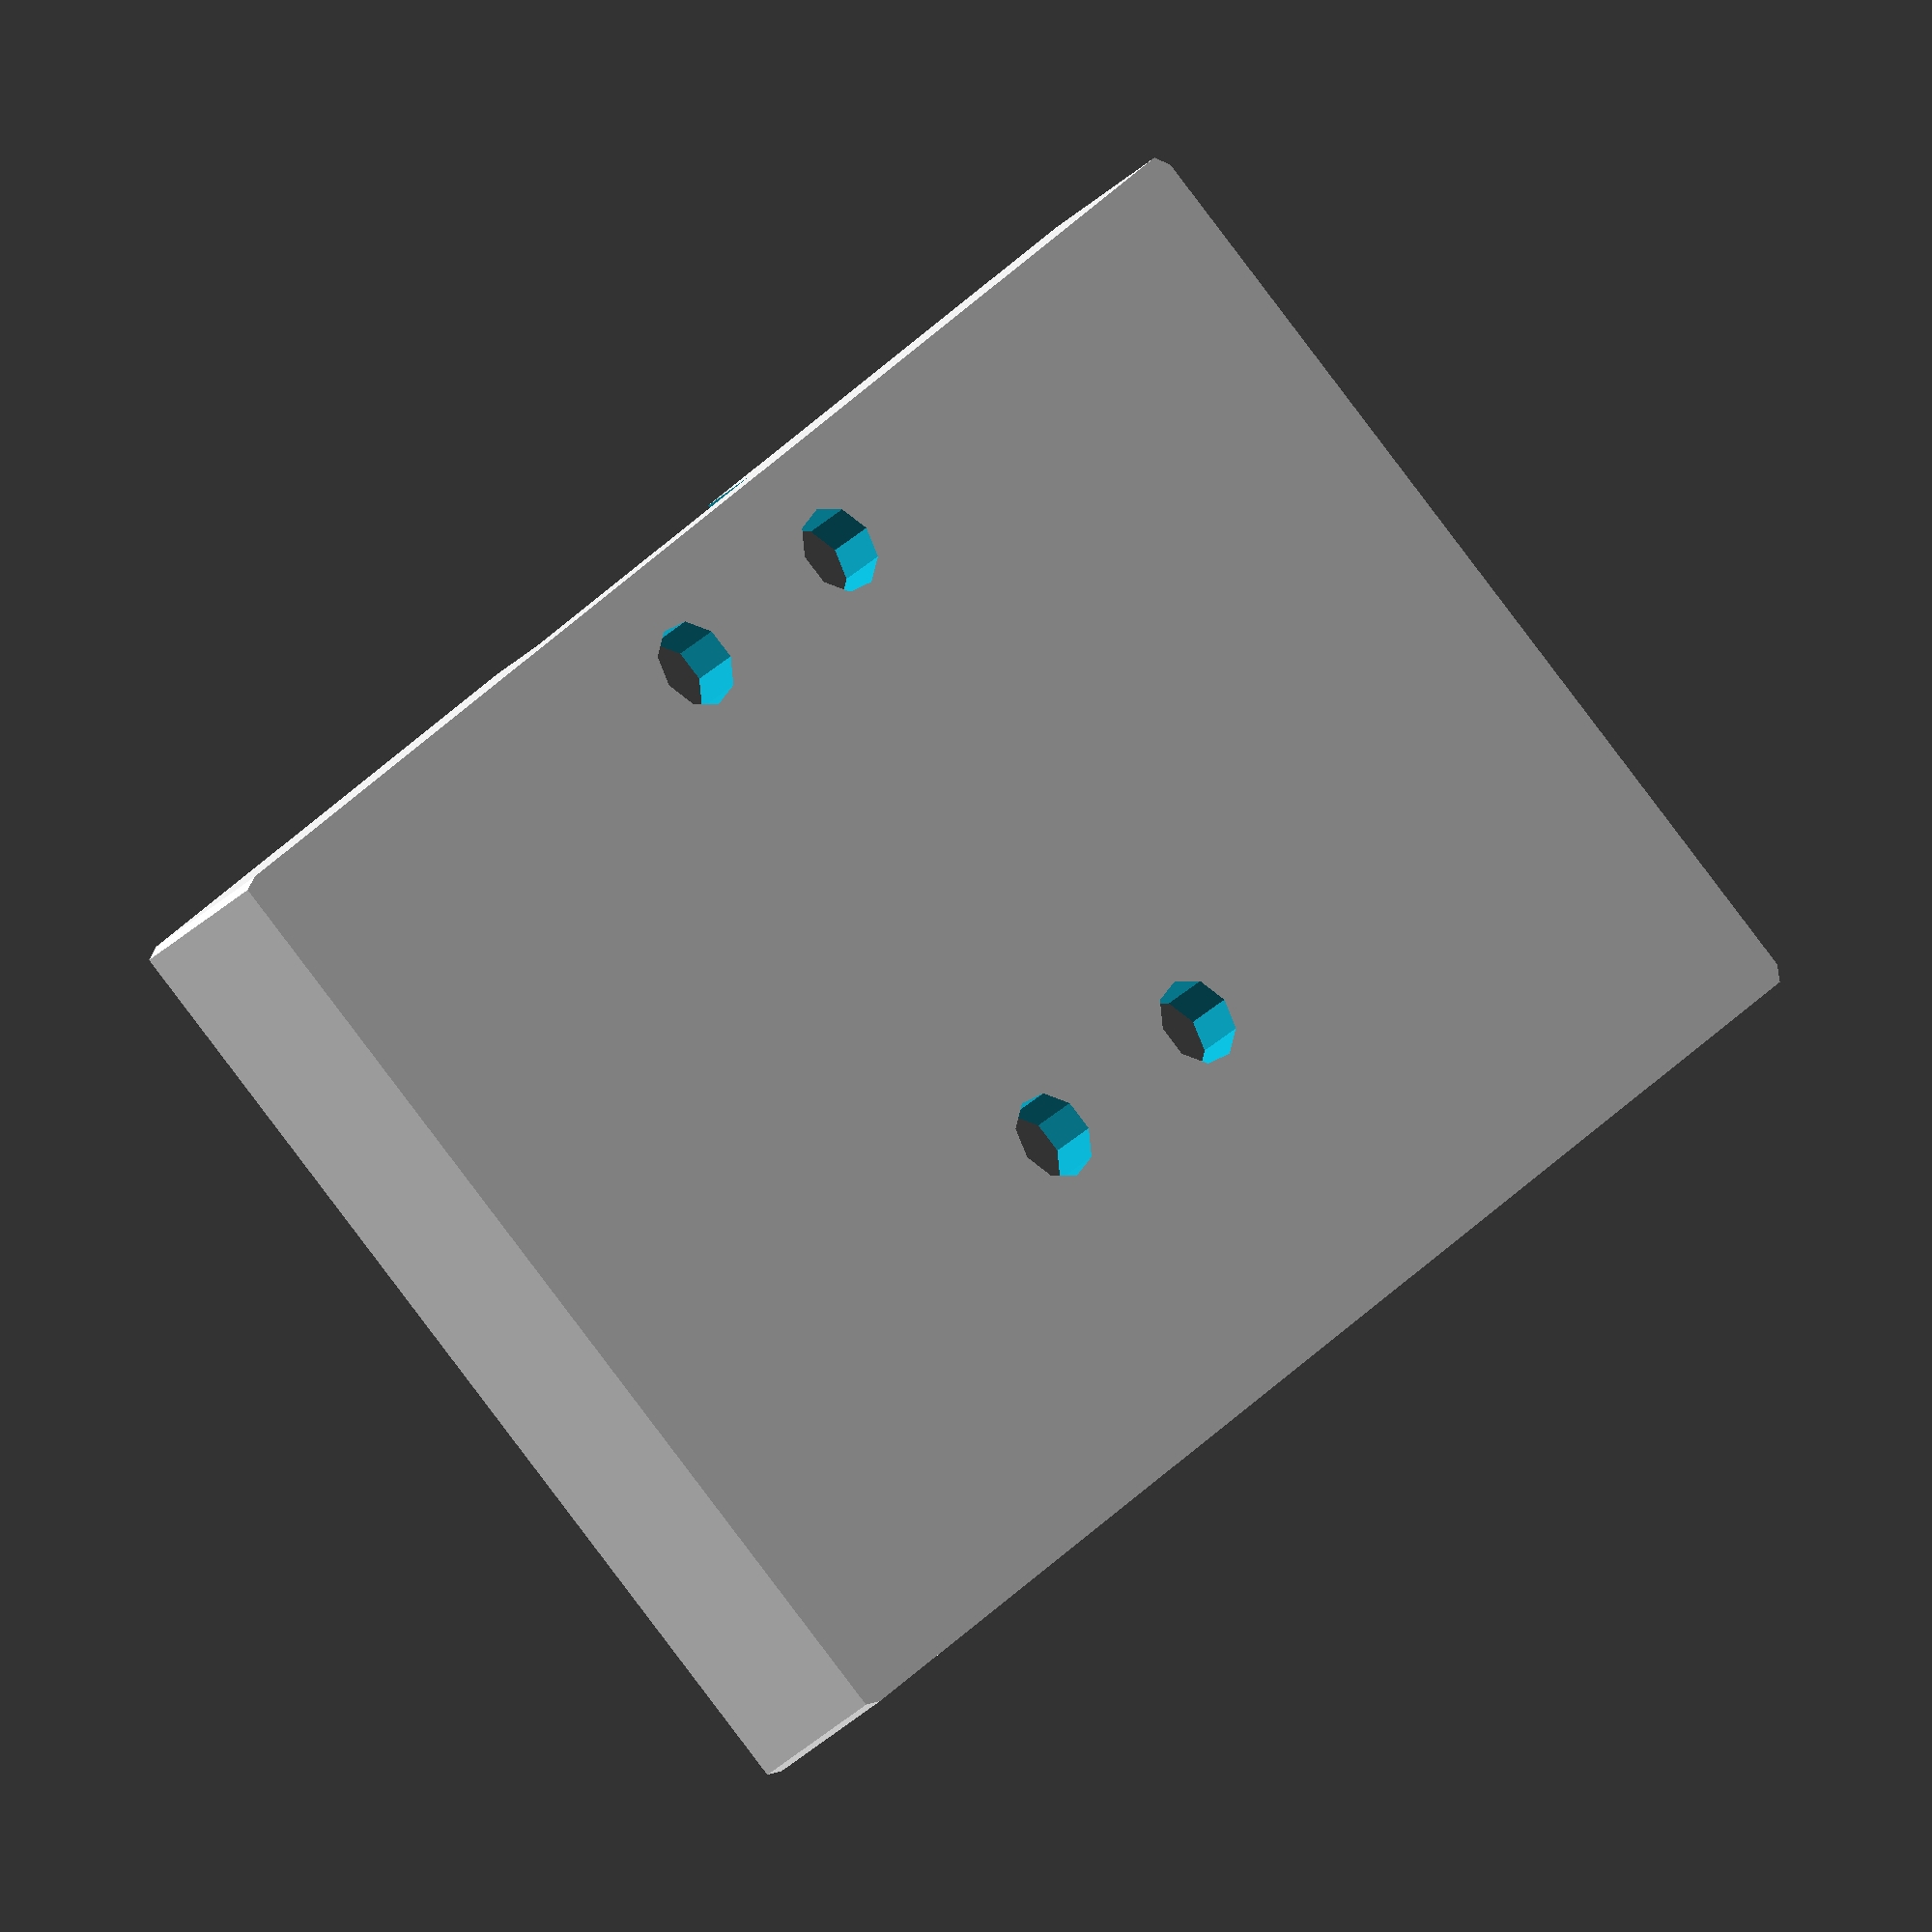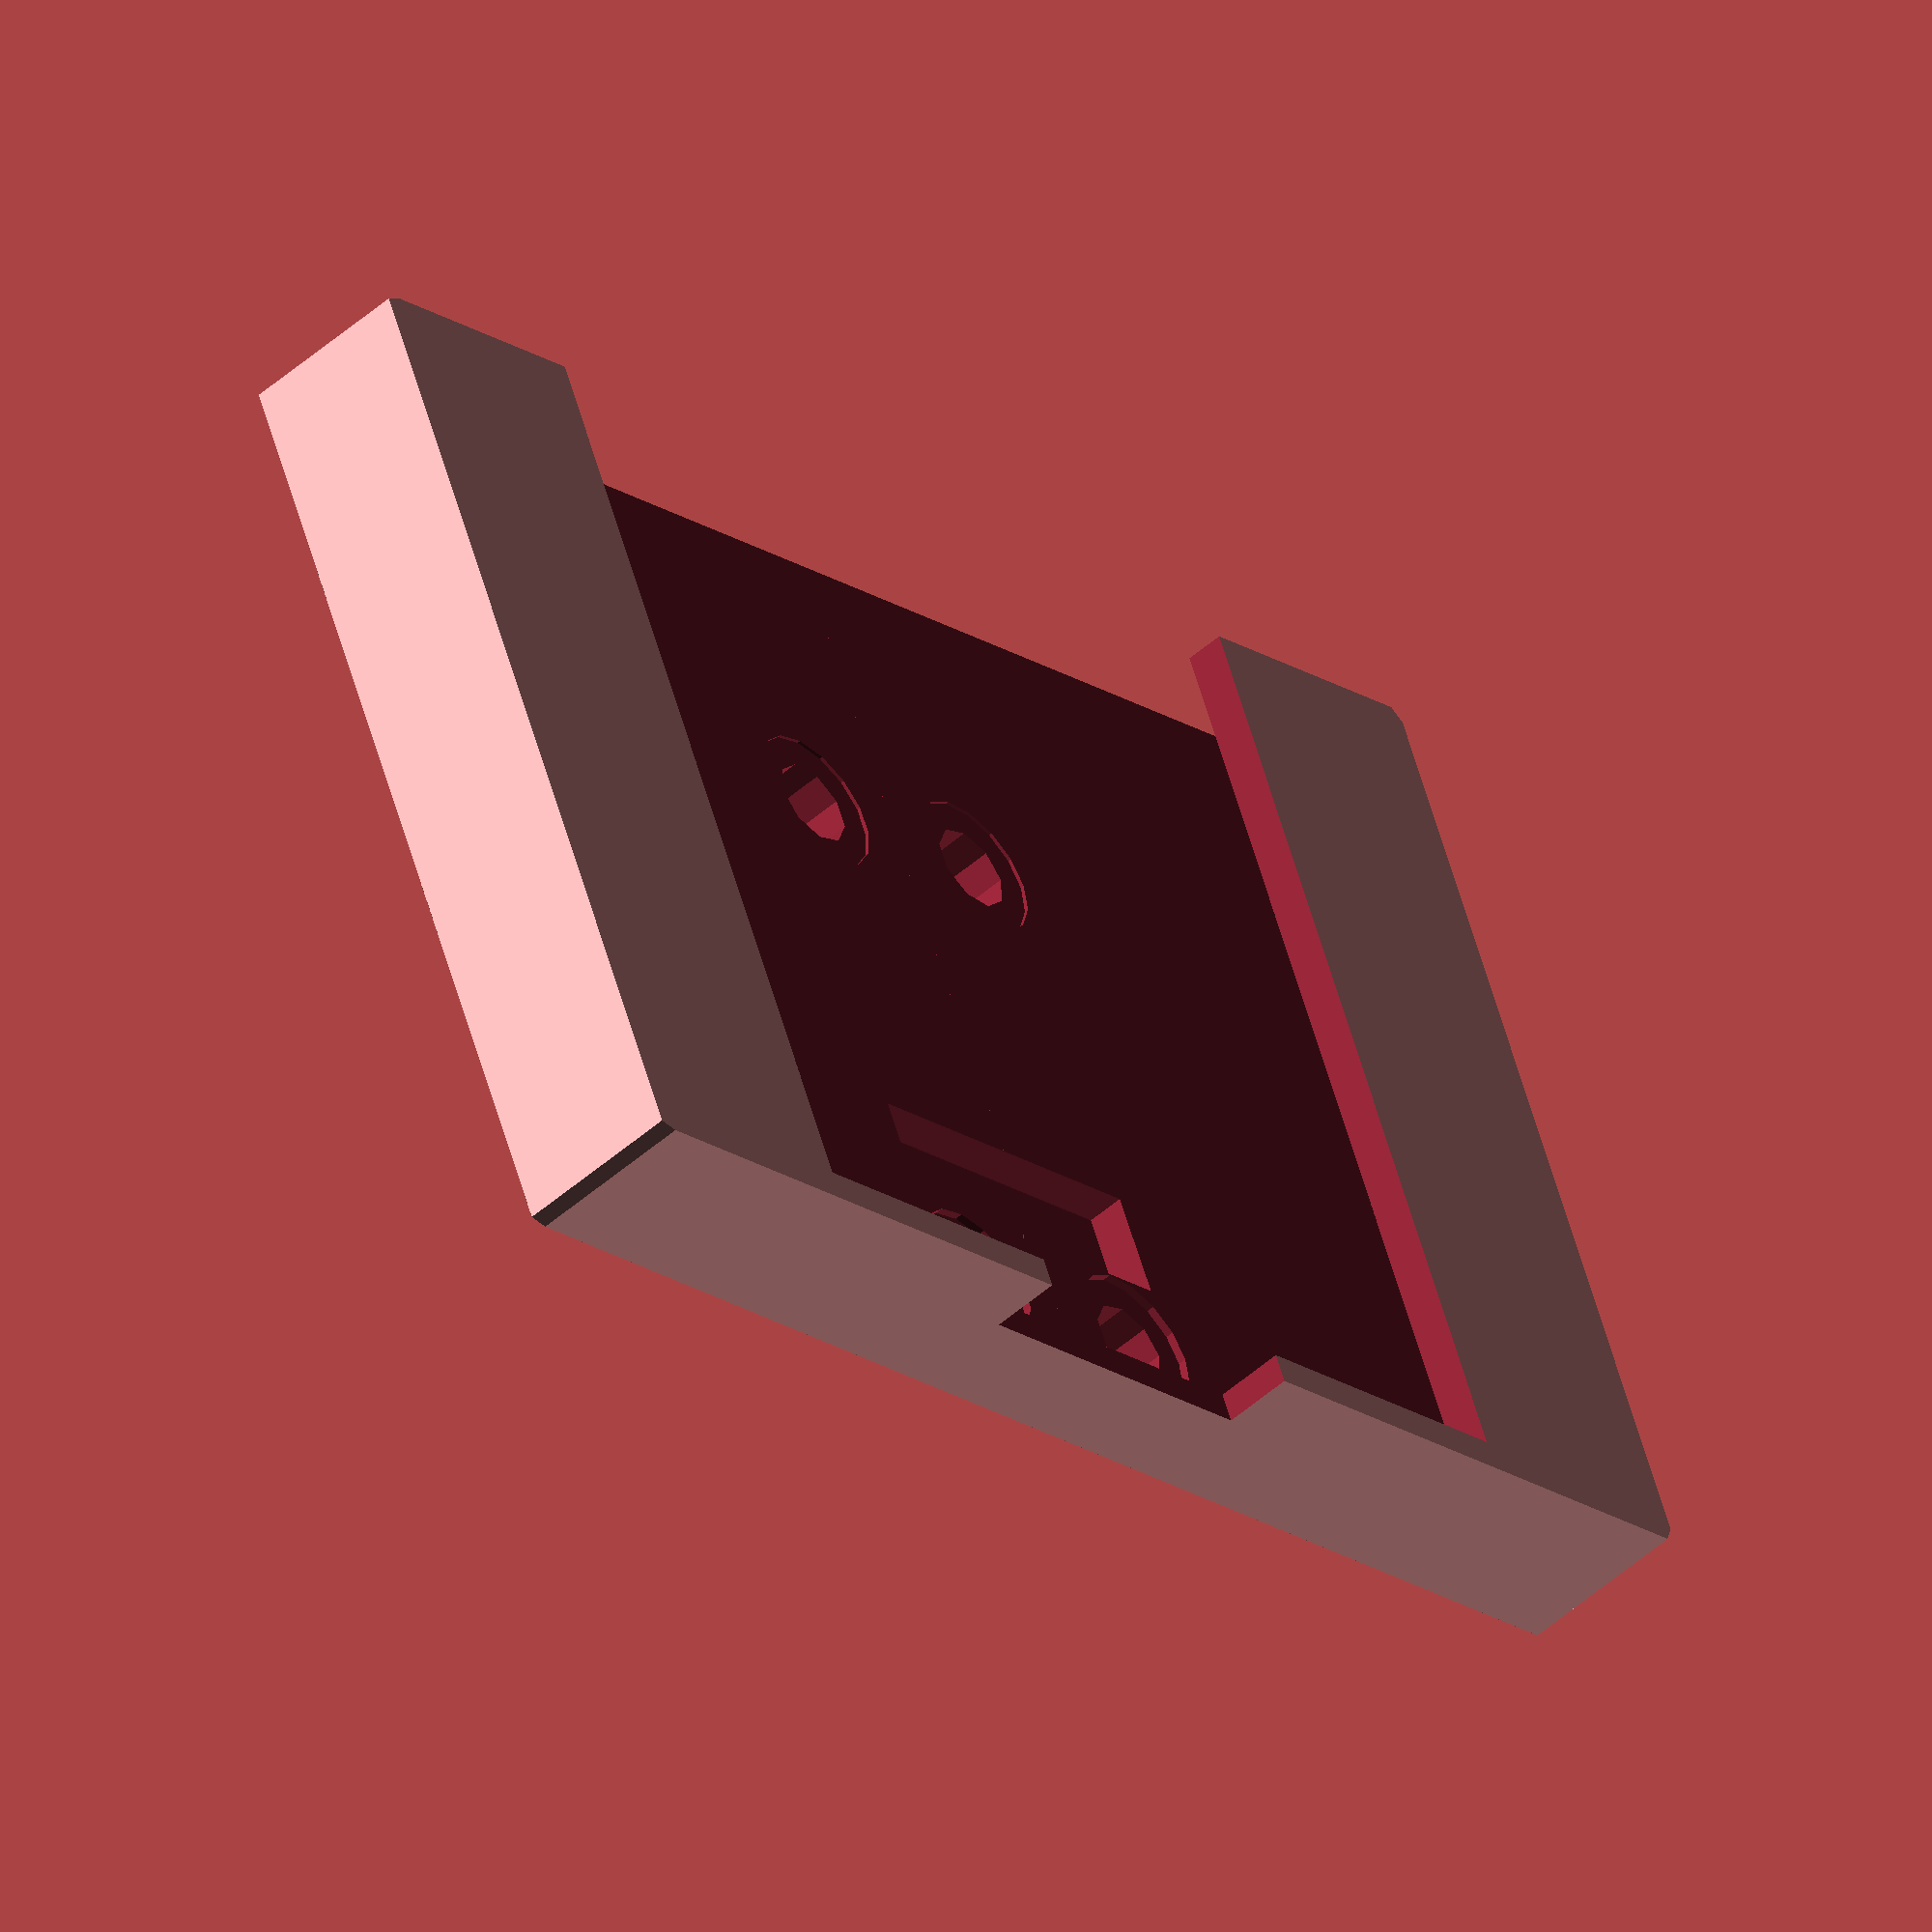
<openscad>
difference() {
  difference() {
    translate([-47.0,0.0,2.5]) 
      intersection() 
        minkowski() {  cube([94.0, 61.0, 10.0]); cylinder(r=1.0, h=1.0);}
    union() {
      translate([0.0,-1.0,5.0]) 
        polyhedron( points=[ [0.0,0.0,0.0]
        , [42.6,0.0,0.0]
        , [41.0,61.0,0.0]
        , [0.0,61.0,0.0]
        , [0.0,0.0,4.93]
        , [42.6,0.0,4.93]
        , [41.0,61.0,4.43]
        , [0.0,61.0,4.43] ]
        , faces=[ [0, 1, 2, 3]
        , [4, 5, 1, 0]
        , [7, 6, 5, 4]
        , [5, 6, 2, 1]
        , [6, 7, 3, 2]
        , [7, 4, 0, 3] ]
        , convexity=10 );
      translate([0.0,-1.0,-3.0]) cube([31.0, 61.0, 12.0]);
      translate([0.0,20.0,0.0]) cube([11.0, 61.0, 7.0]);
      translate([0.0,43.5,-1.0]) cube([11.0, 7.0, 13.0]);
      translate([7.5,19.3,0.0]) 
        union() {
          cylinder(r=2.8, h=30.0);
          cylinder(r=4.7, h=10.0);
          translate([0.0,36.0,0.0]) cylinder(r=2.8, h=30.0);
          translate([0.0,36.0,0.0]) cylinder(r=4.7, h=10.0);
        }
    }
  }
  mirror([1.0,0.0,0.0]) 
    union() {
      translate([0.0,-1.0,5.0]) 
        polyhedron( points=[ [0.0,0.0,0.0]
        , [42.6,0.0,0.0]
        , [41.0,61.0,0.0]
        , [0.0,61.0,0.0]
        , [0.0,0.0,4.93]
        , [42.6,0.0,4.93]
        , [41.0,61.0,4.43]
        , [0.0,61.0,4.43] ]
        , faces=[ [0, 1, 2, 3]
        , [4, 5, 1, 0]
        , [7, 6, 5, 4]
        , [5, 6, 2, 1]
        , [6, 7, 3, 2]
        , [7, 4, 0, 3] ]
        , convexity=10 );
      translate([0.0,-1.0,-3.0]) cube([31.0, 61.0, 12.0]);
      translate([0.0,20.0,0.0]) cube([11.0, 61.0, 7.0]);
      translate([0.0,43.5,-1.0]) cube([11.0, 7.0, 13.0]);
      translate([7.5,19.3,0.0]) 
        union() {
          cylinder(r=2.8, h=30.0);
          cylinder(r=4.7, h=10.0);
          translate([0.0,36.0,0.0]) cylinder(r=2.8, h=30.0);
          translate([0.0,36.0,0.0]) cylinder(r=4.7, h=10.0);
        }
    }
}
</openscad>
<views>
elev=207.5 azim=133.9 roll=213.0 proj=o view=solid
elev=230.2 azim=22.6 roll=46.0 proj=o view=solid
</views>
